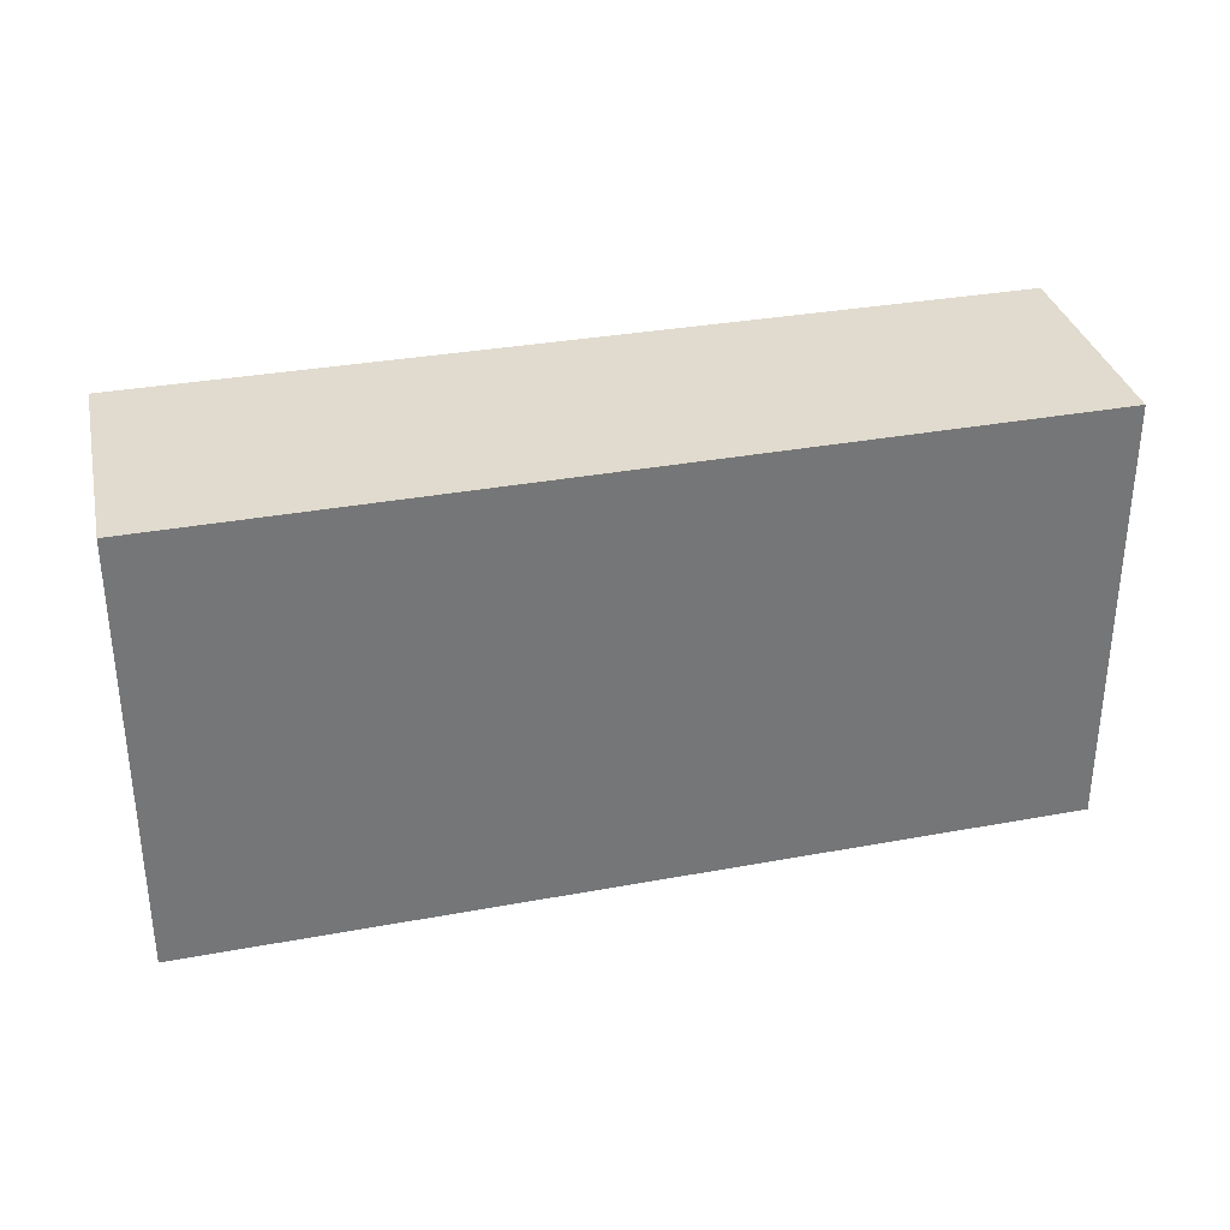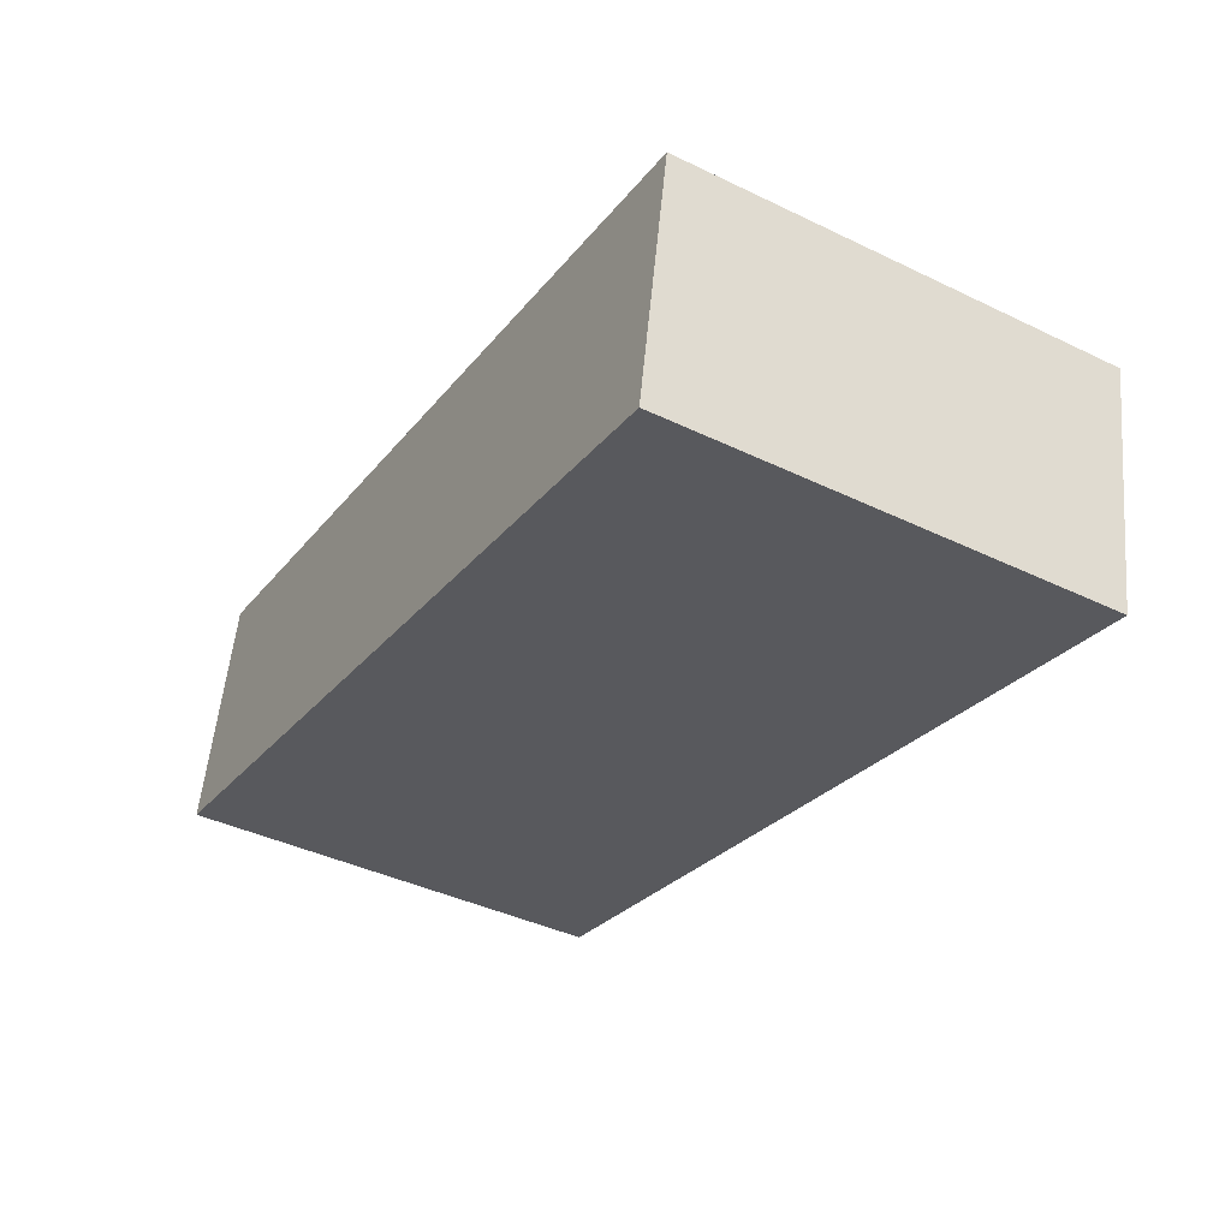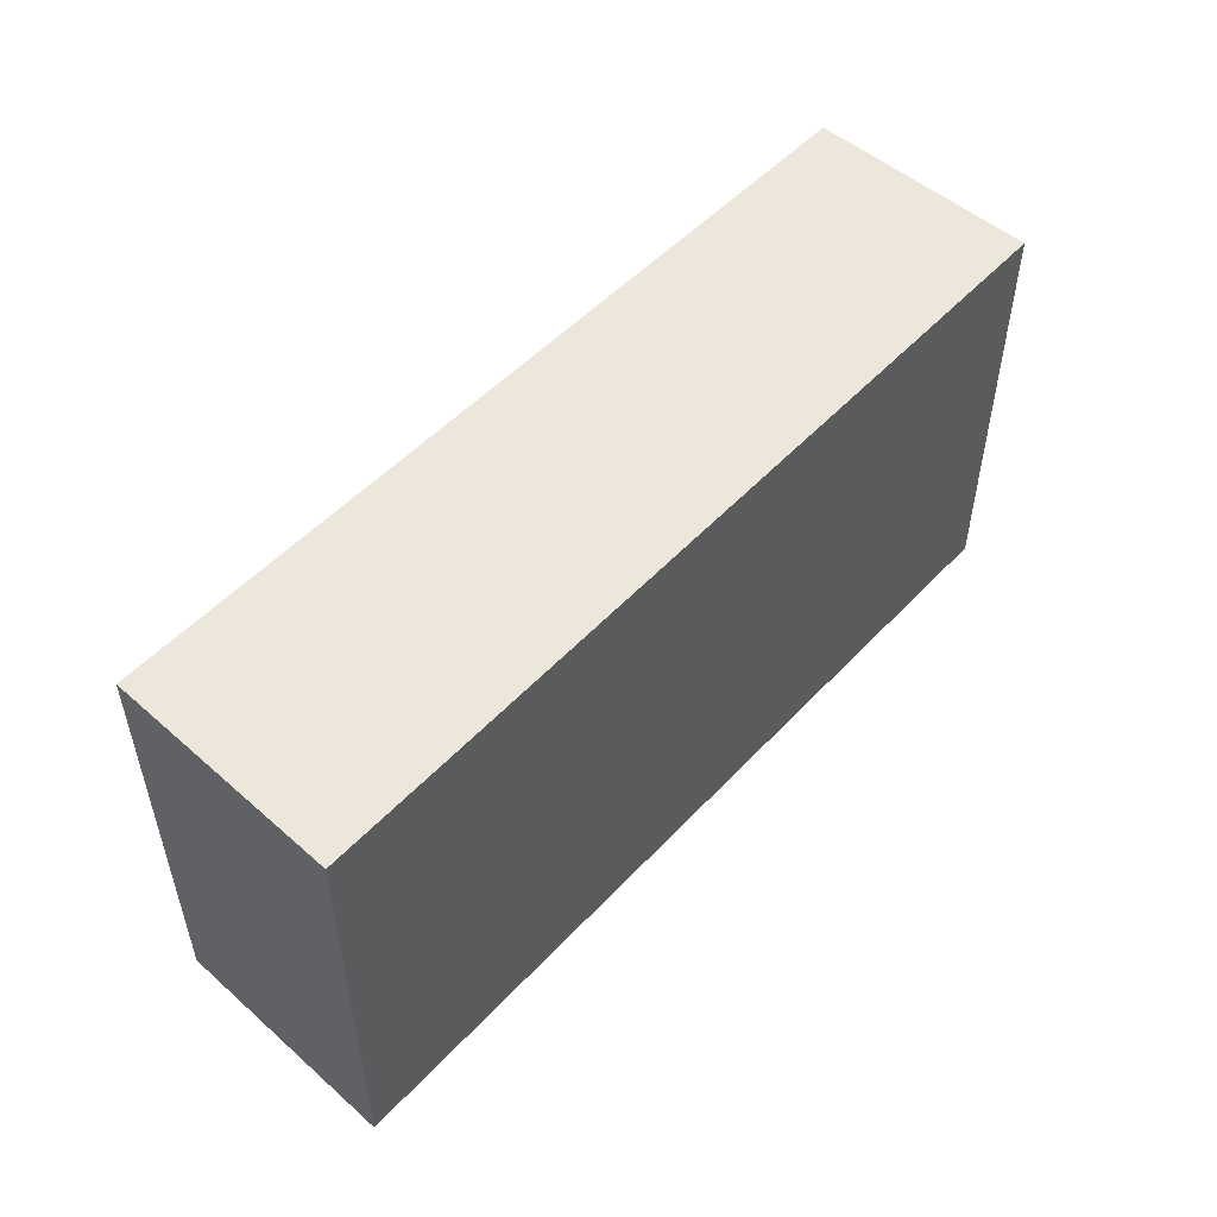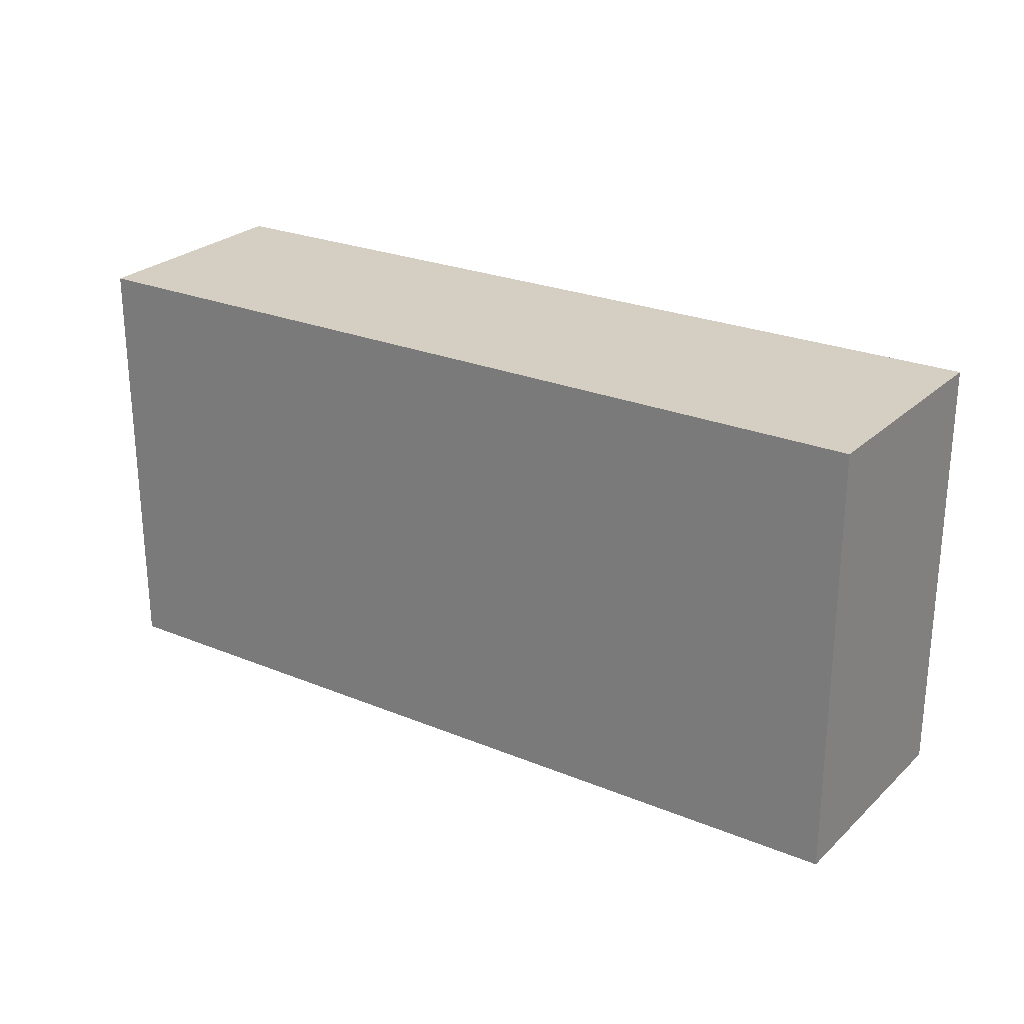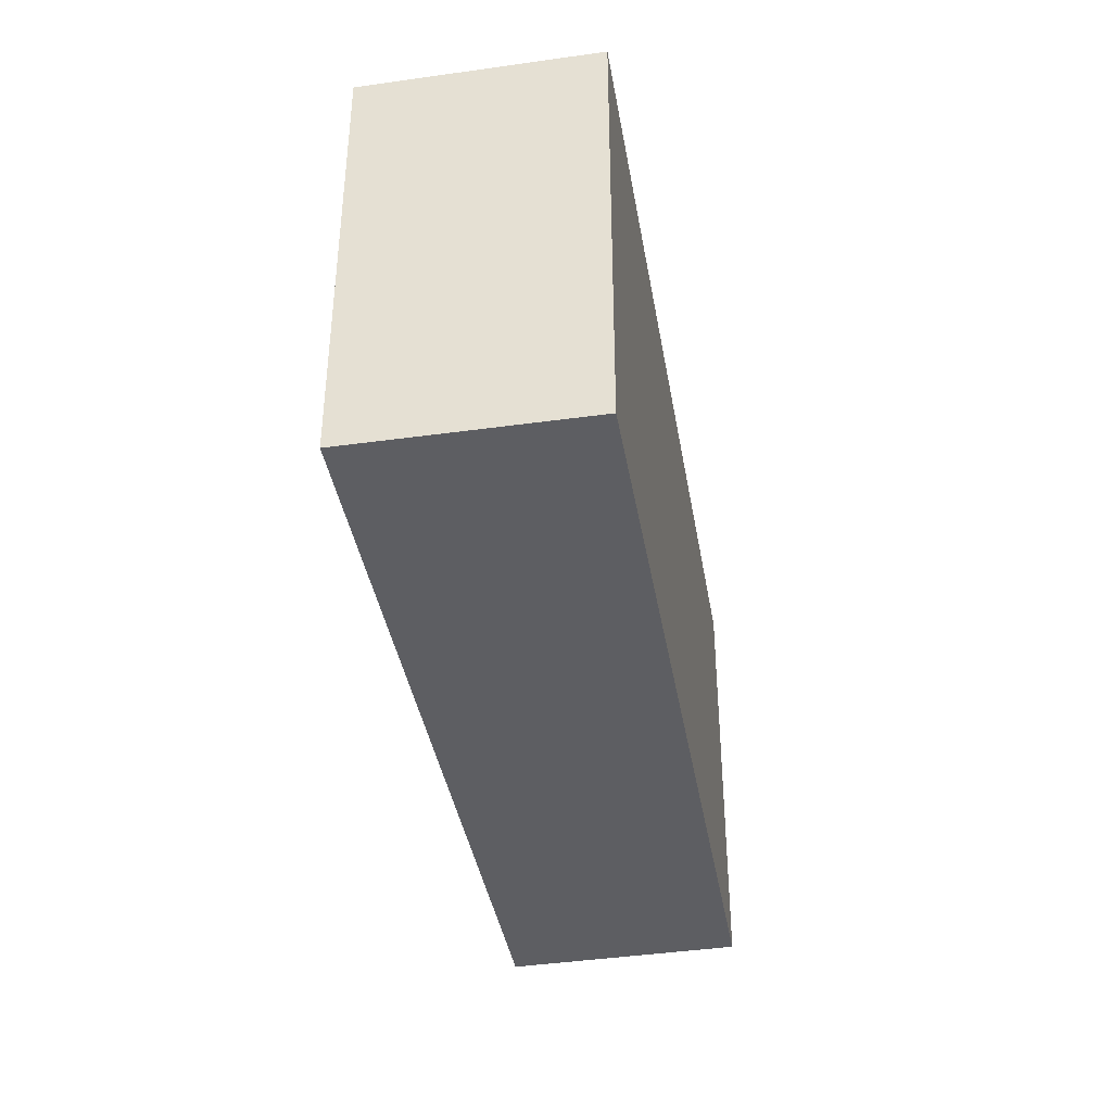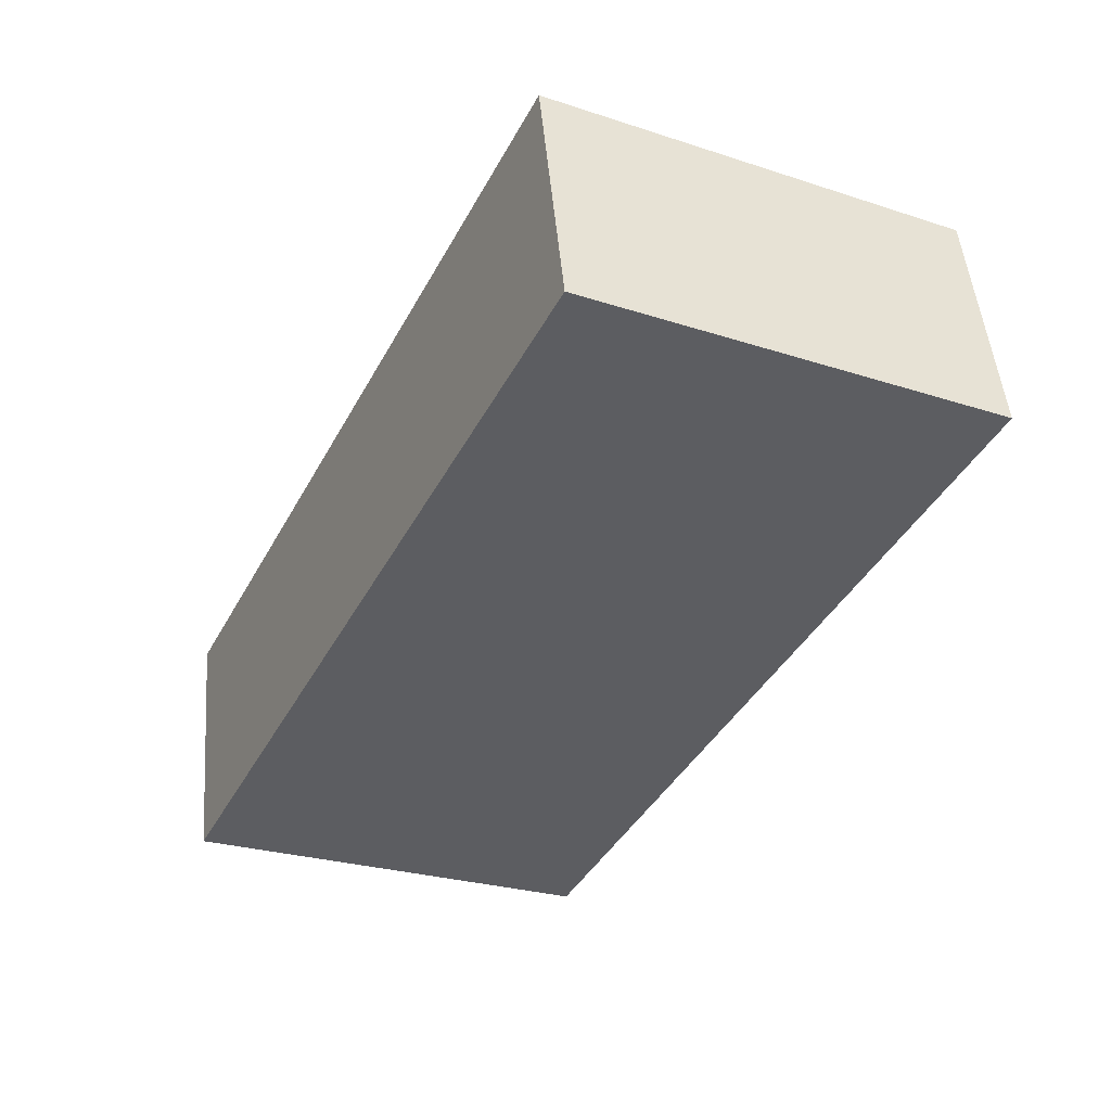
<metadata>
{"format":"obj","ext":"obj","renderer":"f3d","projection":"perspective","resolution":1024,"background":"white","views":[{"elev":33.6,"azim":178.3,"up":"+Y"},{"elev":-41.1,"azim":59.7,"up":"+Z"},{"elev":52.4,"azim":144.1,"up":"+Y"},{"elev":25.5,"azim":45.5,"up":"+Y"},{"elev":-38.4,"azim":-68.3,"up":"+Y"},{"elev":-26.7,"azim":-116.7,"up":"+Z"}]}
</metadata>
<code>
v  39.04 18.94 1.954
v  31.86 18.94 3.55
v  39.05 18.94 2.011
v  37.15 18.94 -8.262
v  0 18.94 1.16e-15
v  2.066 18.94 9.93
v  2.066 -6.08e-16 9.93
v  31.86 -2.174e-16 3.55
v  39.05 -1.231e-16 2.011
v  37.15 5.059e-16 -8.262
v  39.04 -1.196e-16 1.954
v  0 0 0
g defaultobject
f 1 2 3
f 2 1 4
f 2 4 5
f 2 5 6
f 7 2 6
f 2 7 8
f 2 8 3
f 3 8 9
f 9 1 3
f 1 9 4
f 4 9 10
f 10 9 11
f 10 5 4
f 5 10 12
f 12 6 5
f 6 12 7
f 8 11 9
f 11 8 10
f 10 8 12
f 12 8 7

</code>
